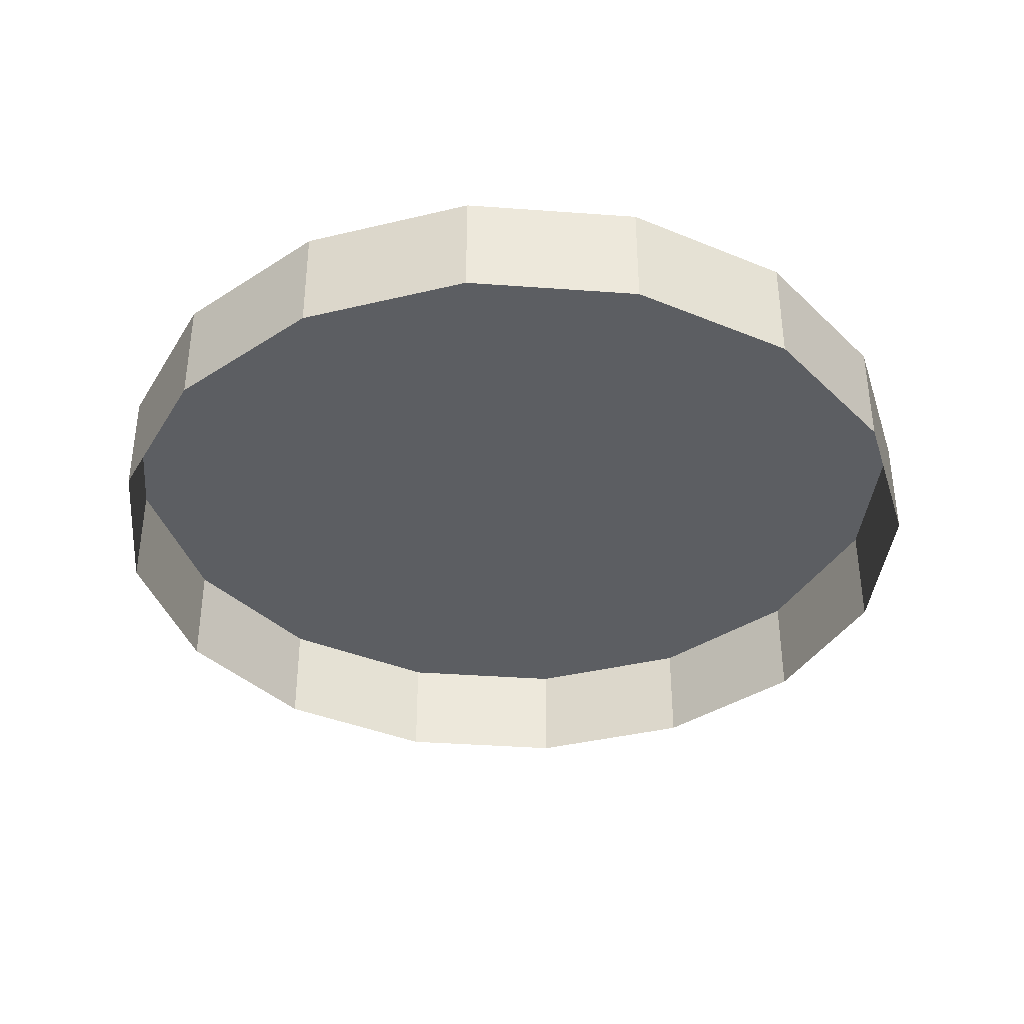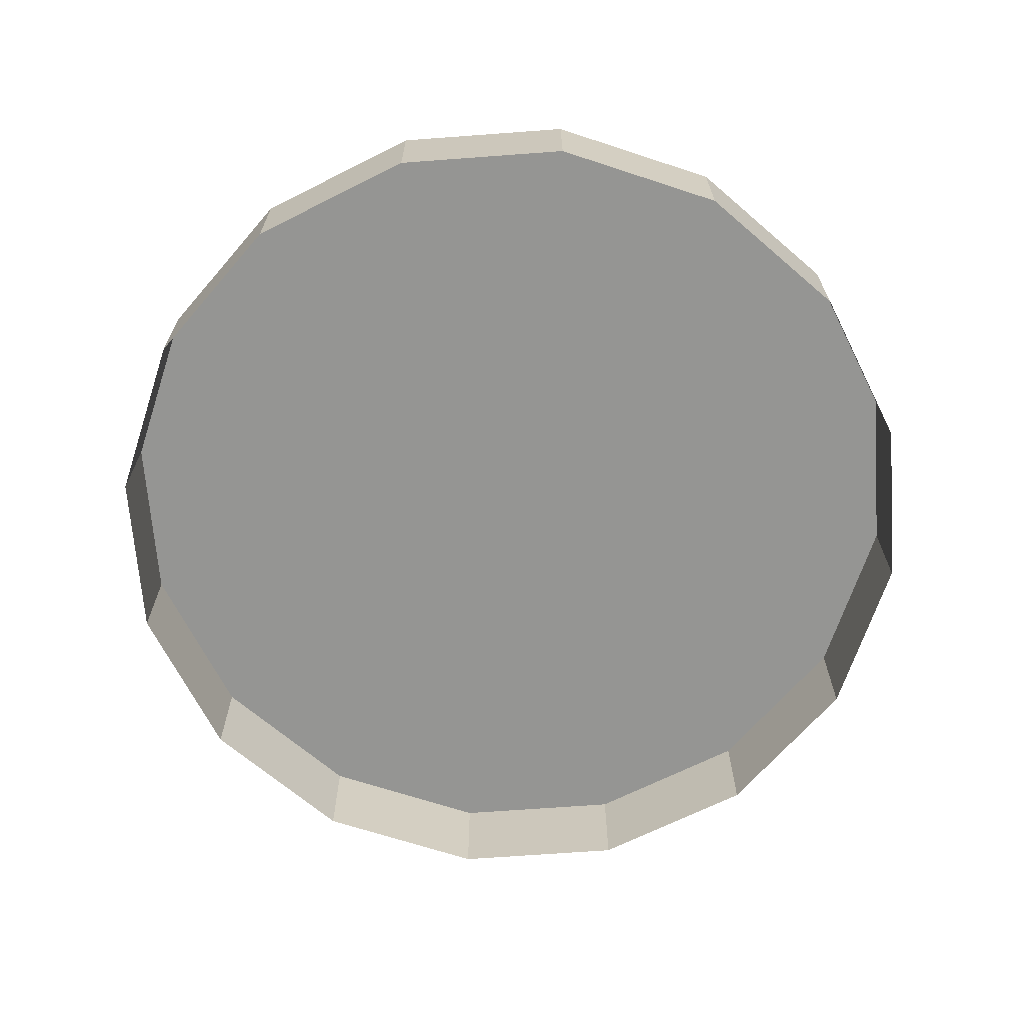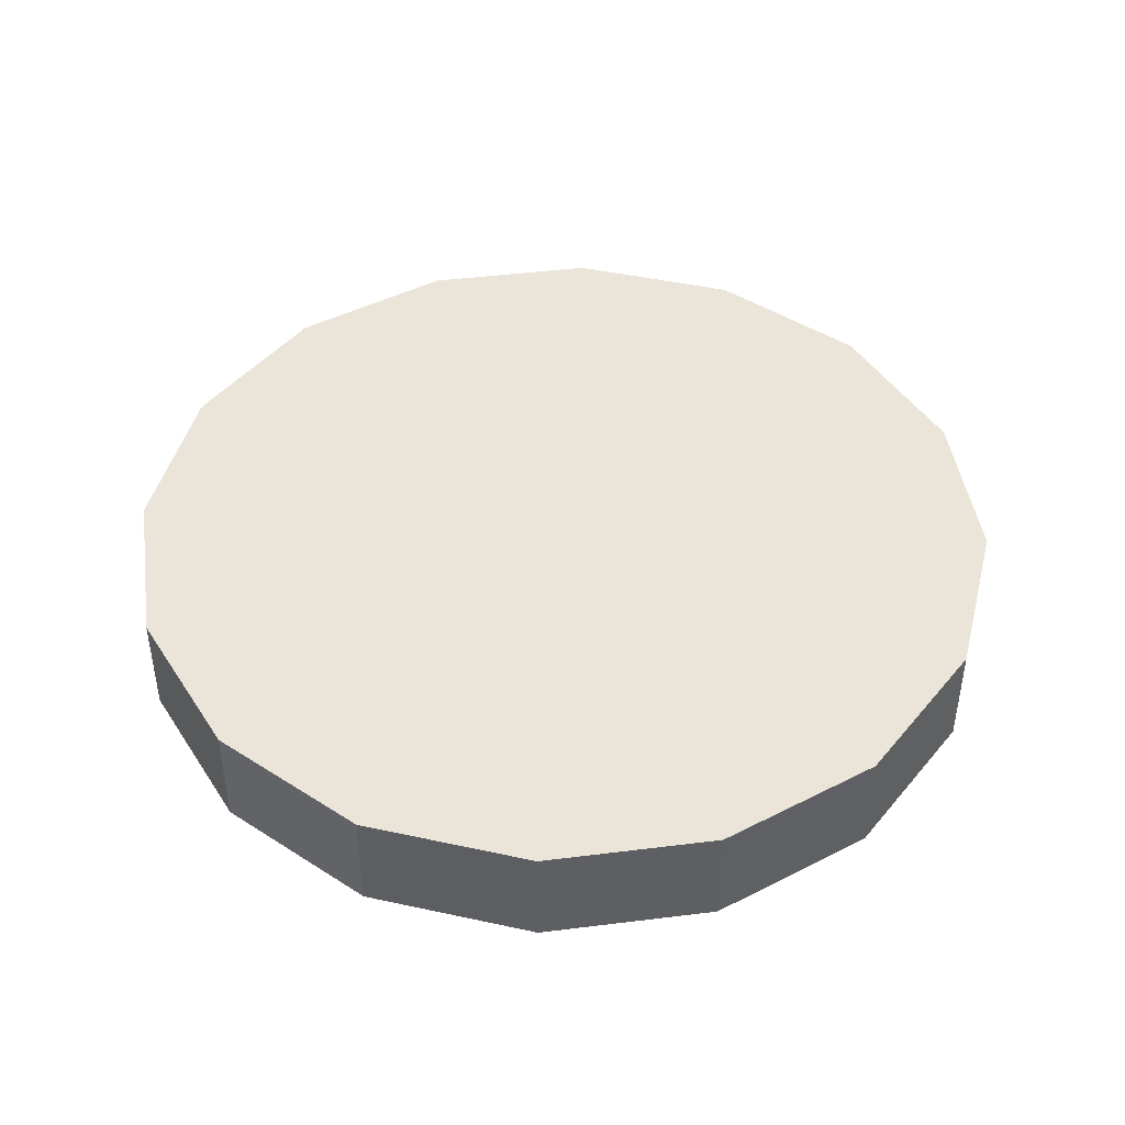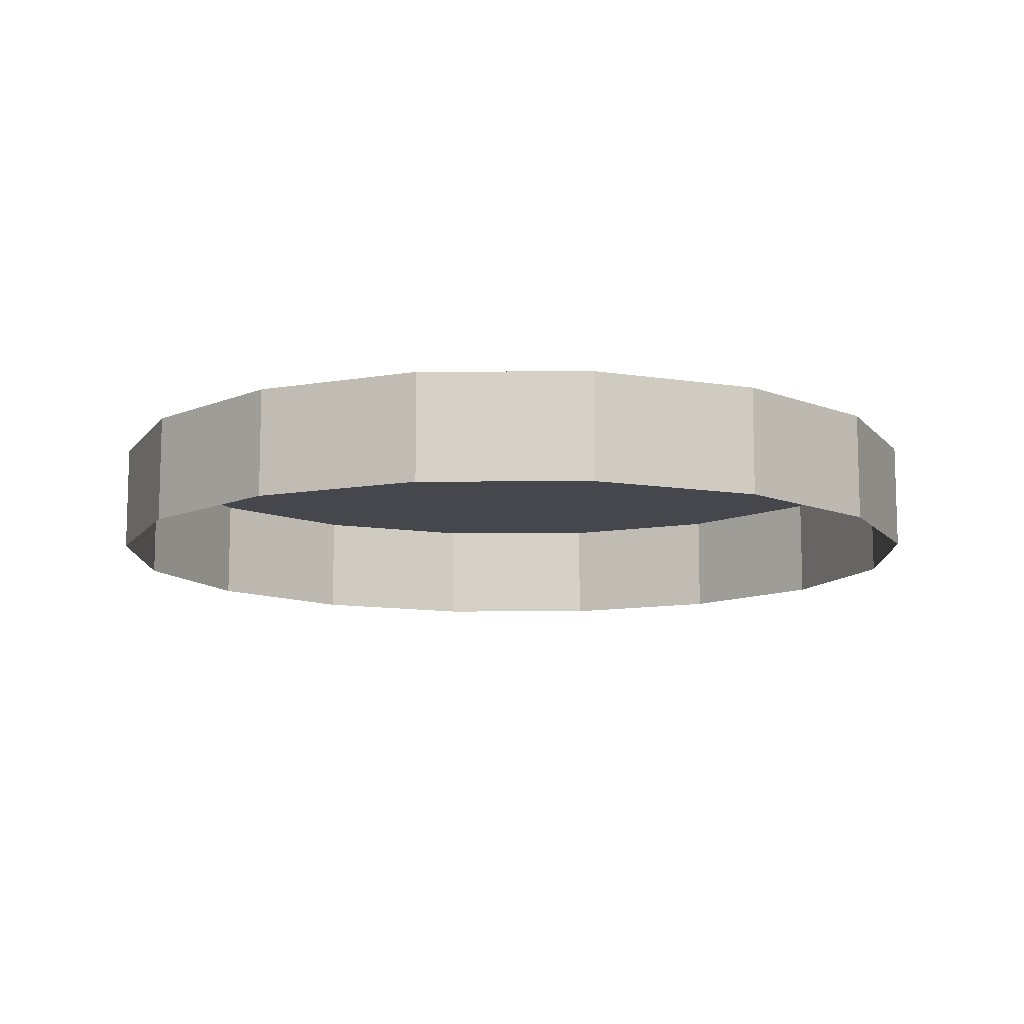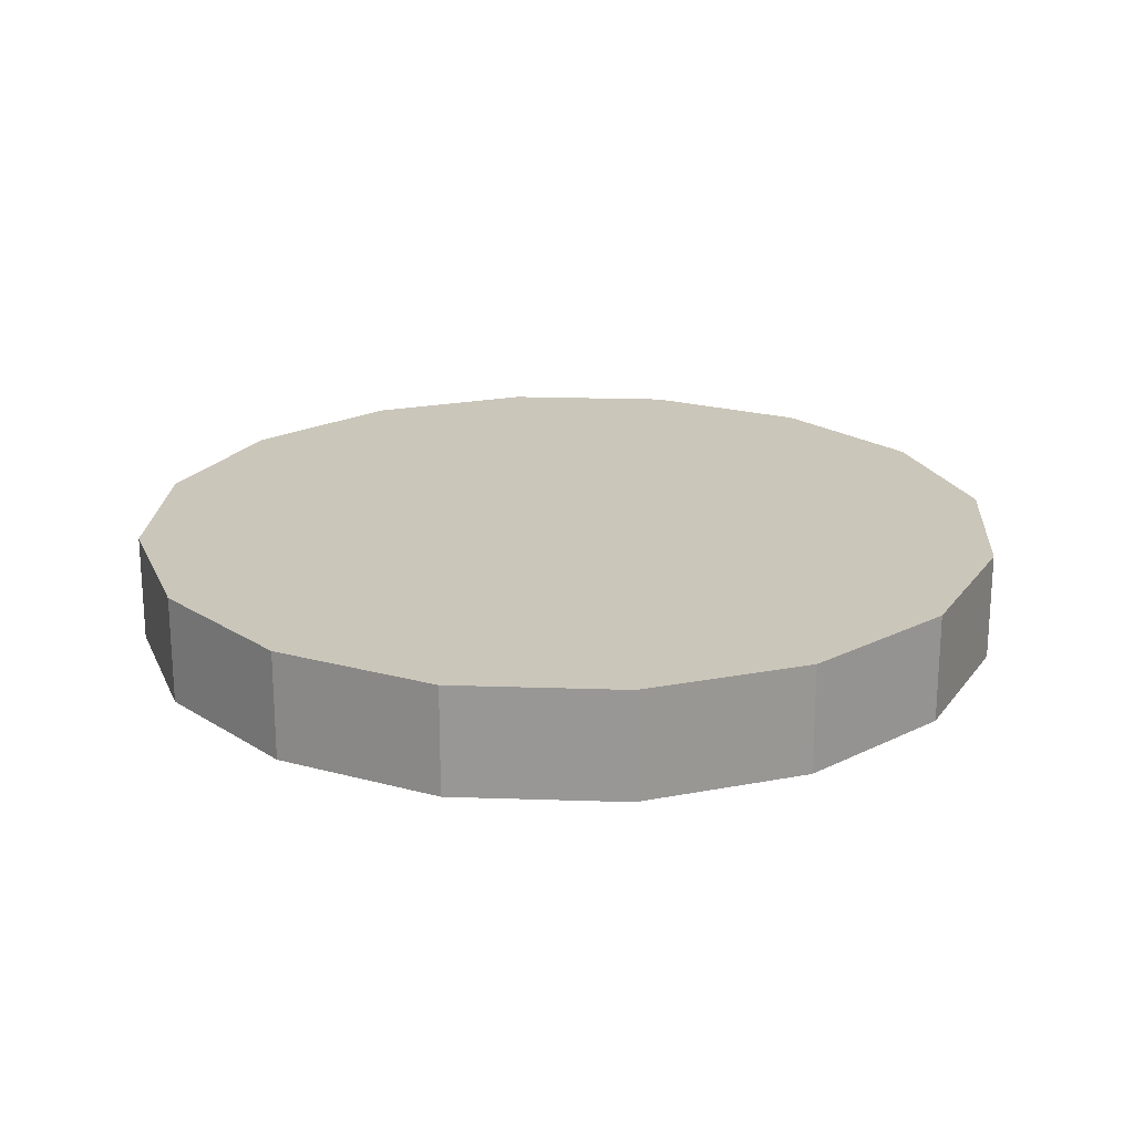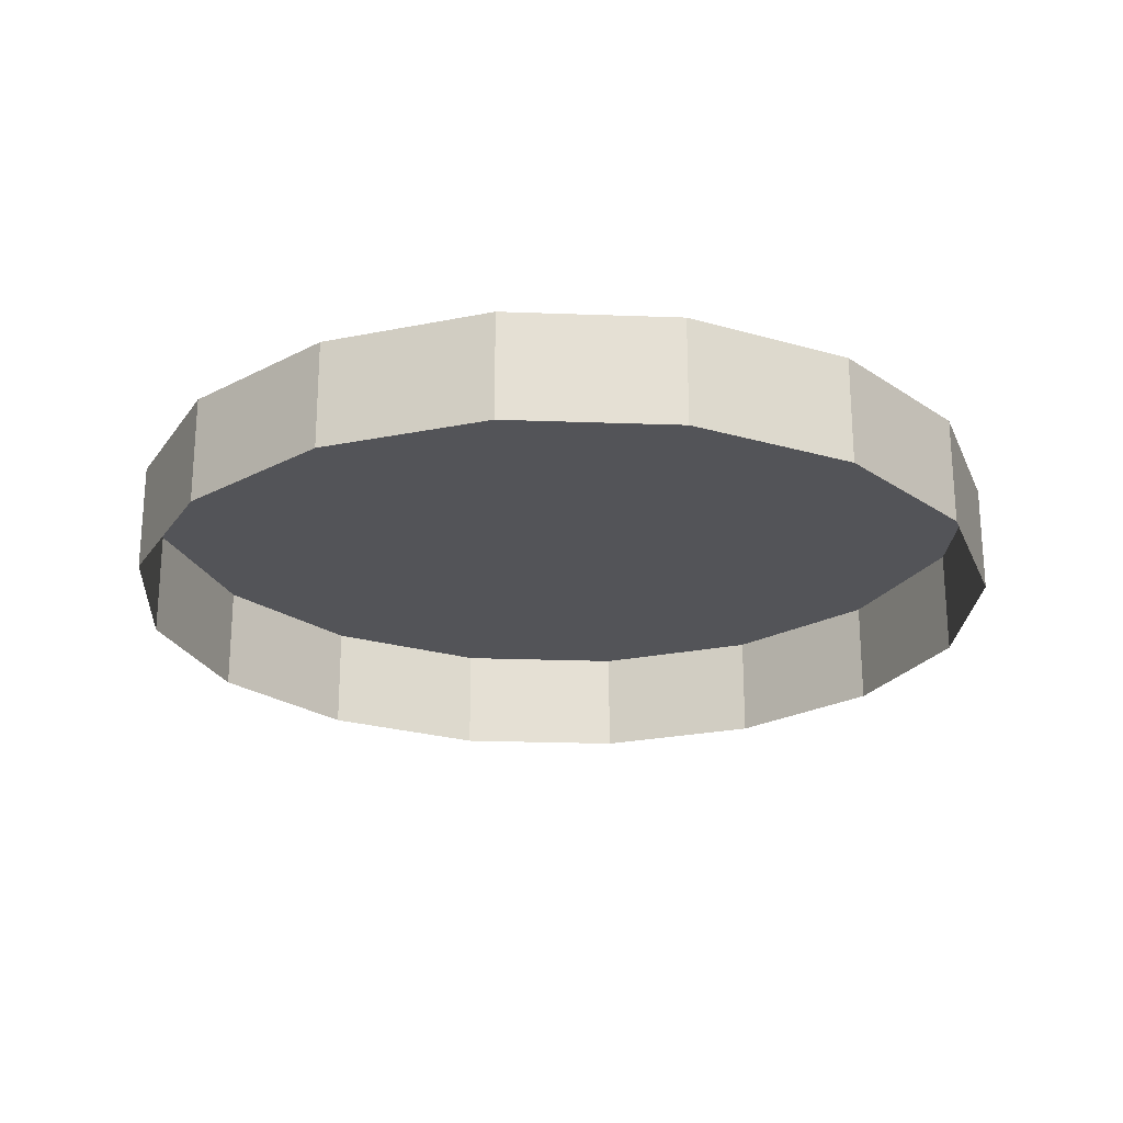
<metadata>
{"format":"obj","ext":"obj","renderer":"f3d","projection":"perspective","resolution":1024,"background":"white","views":[{"elev":-37.7,"azim":-16.6,"up":"+Z"},{"elev":-67.3,"azim":60.5,"up":"+Z"},{"elev":44.7,"azim":25.5,"up":"+Z"},{"elev":-11.0,"azim":169.6,"up":"+Z"},{"elev":21.1,"azim":-142.8,"up":"+Z"},{"elev":-23.5,"azim":7.7,"up":"+Z"}]}
</metadata>
<code>
o LM_L_LW6_UnderPF
v -11.31 44.36 -12.23
v -20.33 46.16 -12.23
v -11.31 44.36 -6.426
v -20.33 46.16 -12.23
v -29.36 44.36 -12.23
v -20.33 46.16 -6.426
v -20.33 46.16 -12.23
v -20.33 46.16 -6.426
v -11.31 44.36 -6.426
v -3.655 39.25 -12.23
v -11.31 44.36 -12.23
v -3.655 39.25 -6.426
v -11.31 44.36 -12.23
v -11.31 44.36 -6.426
v -3.655 39.25 -6.426
v -29.36 44.36 -12.23
v -29.36 44.36 -6.426
v -20.33 46.16 -6.426
v -29.36 44.36 -12.23
v -37.01 39.25 -12.23
v -29.36 44.36 -6.426
v -3.655 39.25 -12.23
v -3.655 39.25 -6.426
v 1.457 31.6 -6.426
v 1.457 31.6 -12.23
v -3.655 39.25 -12.23
v 1.457 31.6 -6.426
v -37.01 39.25 -12.23
v -37.01 39.25 -6.426
v -29.36 44.36 -6.426
v 3.252 22.58 -6.426
v -11.31 44.36 -6.426
v -20.33 46.16 -6.426
v 3.252 22.58 -6.426
v -3.655 39.25 -6.426
v -11.31 44.36 -6.426
v -37.01 39.25 -12.23
v -42.12 31.6 -12.23
v -37.01 39.25 -6.426
v -43.92 22.58 -6.426
v -20.33 46.16 -6.426
v -29.36 44.36 -6.426
v 1.457 31.6 -6.426
v -3.655 39.25 -6.426
v 1.457 31.6 -12.23
v 1.457 31.6 -6.426
v 3.252 22.58 -6.426
v 3.252 22.58 -12.23
v -42.12 31.6 -12.23
v -42.12 31.6 -6.426
v -37.01 39.25 -6.426
v -43.92 22.58 -6.426
v -29.36 44.36 -6.426
v -37.01 39.25 -6.426
v -42.12 31.6 -12.23
v -43.92 22.58 -12.23
v -42.12 31.6 -6.426
v -37.01 39.25 -6.426
v -42.12 31.6 -6.426
v -43.92 22.58 -6.426
v 3.252 22.58 -12.23
v 3.252 22.58 -6.426
v 1.457 13.55 -6.426
v 1.457 13.55 -12.23
v -20.33 -1.009 -6.426
v -43.92 22.58 -12.23
v -43.92 22.58 -6.426
v -42.12 31.6 -6.426
v -43.92 22.58 -12.23
v -42.12 13.55 -12.23
v -43.92 22.58 -6.426
v -3.655 5.899 -6.426
v 1.457 13.55 -6.426
v 3.252 22.58 -6.426
v 1.457 13.55 -12.23
v 1.457 13.55 -6.426
v -3.655 5.899 -6.426
v -3.655 5.899 -12.23
v 1.457 13.55 -12.23
v -3.655 5.899 -6.426
v -42.12 13.55 -12.23
v -42.12 13.55 -6.426
v -43.92 22.58 -6.426
v -11.31 0.7867 -6.426
v -3.655 5.899 -6.426
v -42.12 13.55 -12.23
v -37.01 5.899 -12.23
v -42.12 13.55 -6.426
v -42.12 13.55 -6.426
v -37.01 5.899 -6.426
v 3.252 22.58 -6.426
v -20.33 -1.009 -6.426
v -11.31 0.7867 -6.426
v -3.655 5.899 -12.23
v -3.655 5.899 -6.426
v -11.31 0.7867 -6.426
v -11.31 0.7867 -12.23
v -3.655 5.899 -12.23
v -11.31 0.7867 -6.426
v -37.01 5.899 -12.23
v -37.01 5.899 -6.426
v -42.12 13.55 -6.426
v -29.36 0.7867 -6.426
v -37.01 5.899 -12.23
v -29.36 0.7867 -12.23
v -37.01 5.899 -6.426
v -43.92 22.58 -6.426
v -29.36 0.7867 -6.426
v -20.33 -1.009 -6.426
v -20.33 -1.009 -12.23
v -11.31 0.7867 -12.23
v -20.33 -1.009 -6.426
v -11.31 0.7867 -12.23
v -11.31 0.7867 -6.426
v -20.33 -1.009 -6.426
v -29.36 0.7867 -12.23
v -20.33 -1.009 -12.23
v -29.36 0.7867 -6.426
v -29.36 0.7867 -12.23
v -29.36 0.7867 -6.426
v -37.01 5.899 -6.426
v -20.33 -1.009 -12.23
v -20.33 -1.009 -6.426
v -29.36 0.7867 -6.426
f 3 2 1
f 6 5 4
f 9 8 7
f 12 11 10
f 15 14 13
f 18 17 16
f 21 20 19
f 24 23 22
f 27 26 25
f 30 29 28
f 33 32 31
f 36 35 34
f 39 38 37
f 42 41 40
f 44 43 31
f 47 46 45
f 47 45 48
f 51 50 49
f 54 53 52
f 57 56 55
f 60 59 58
f 63 62 61
f 63 61 64
f 33 31 65
f 68 67 66
f 65 52 33
f 71 70 69
f 74 73 72
f 77 76 75
f 80 79 78
f 83 82 81
f 85 84 31
f 88 87 86
f 90 89 52
f 93 92 91
f 96 95 94
f 99 98 97
f 102 101 100
f 103 90 52
f 106 105 104
f 109 108 107
f 112 111 110
f 115 114 113
f 118 117 116
f 121 120 119
f 124 123 122

</code>
